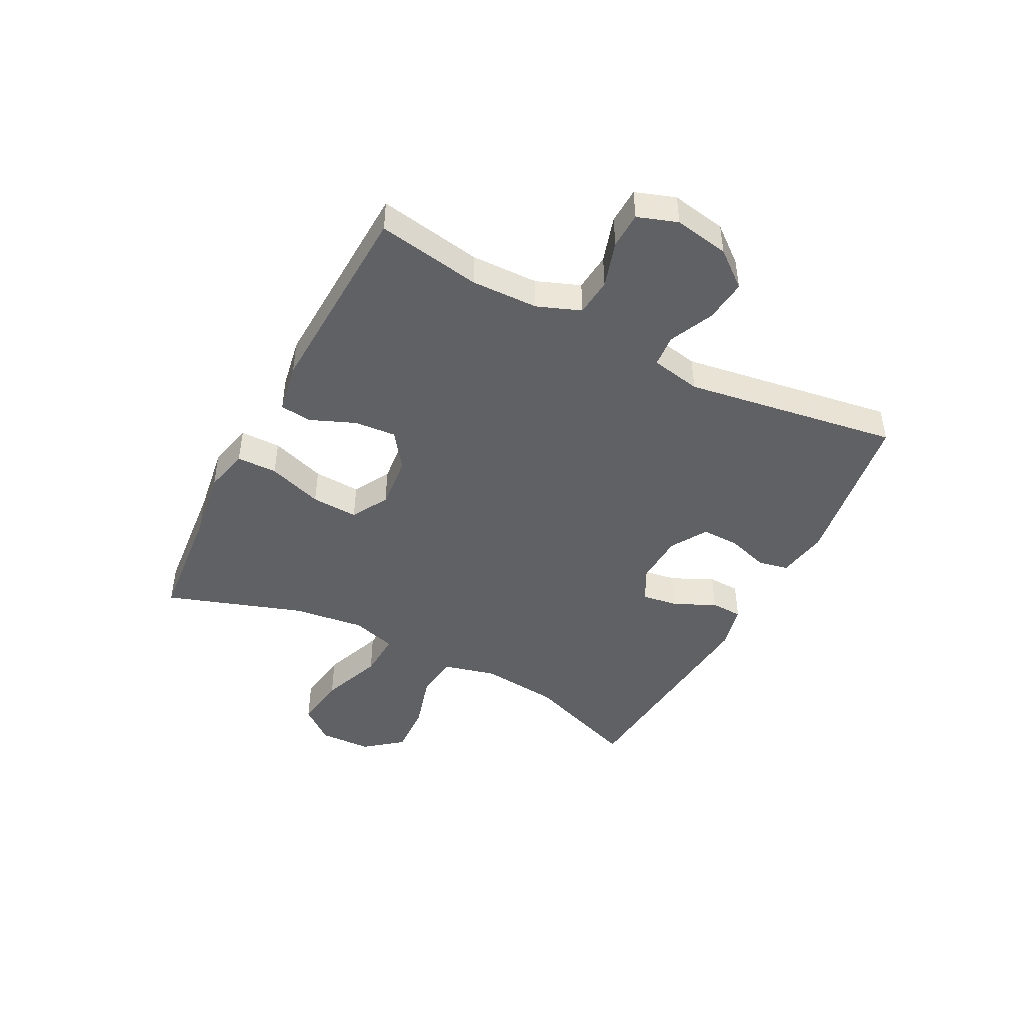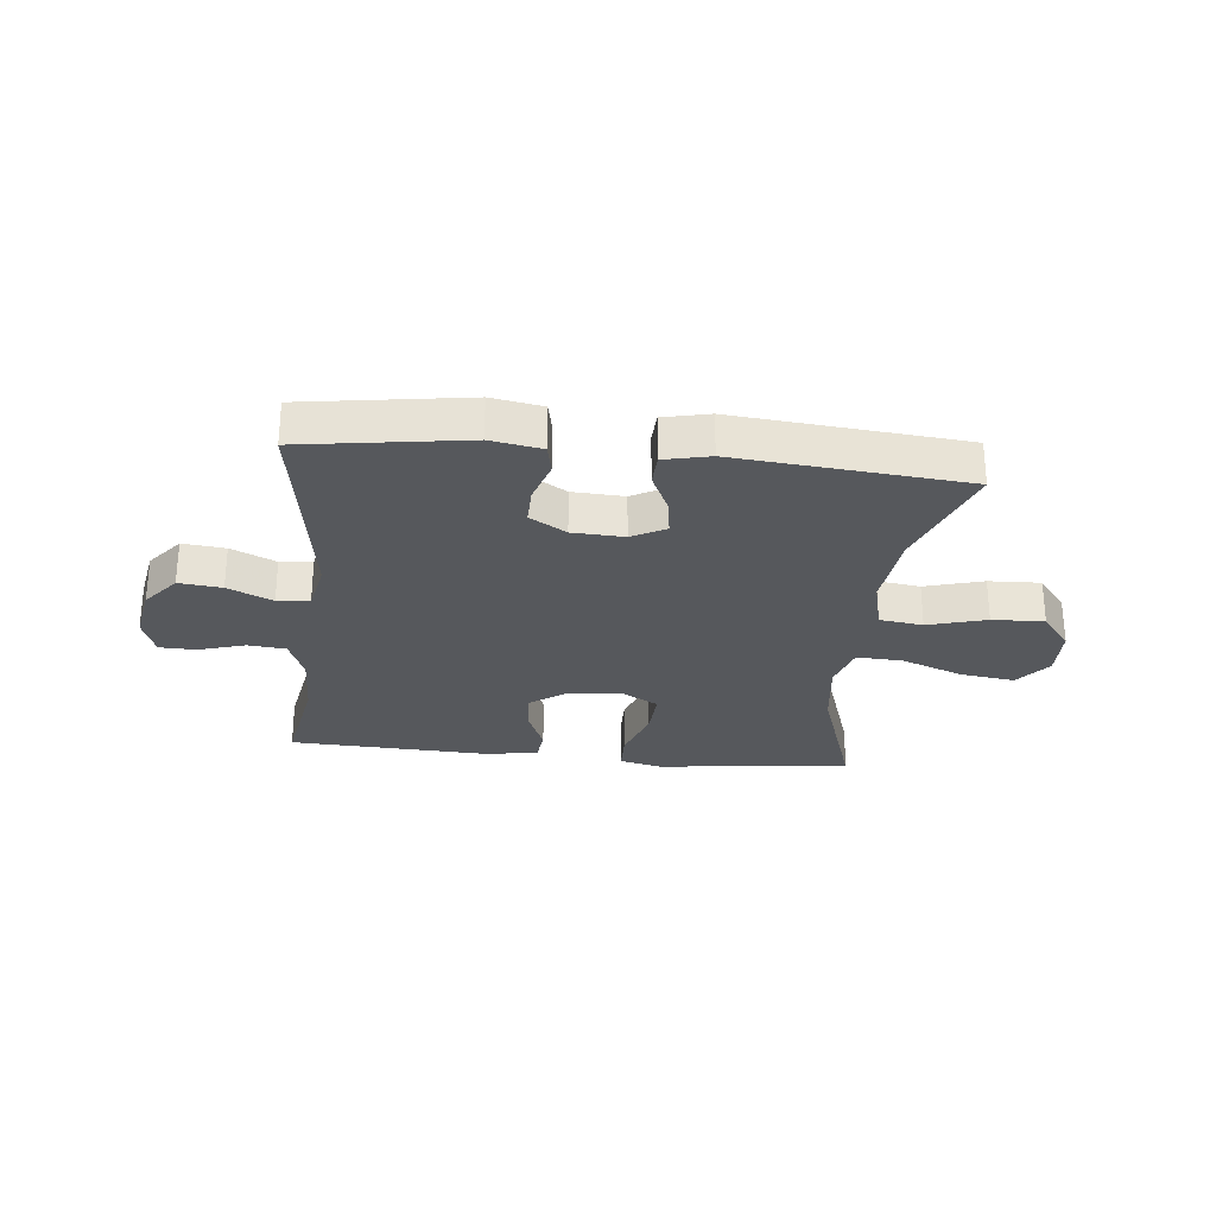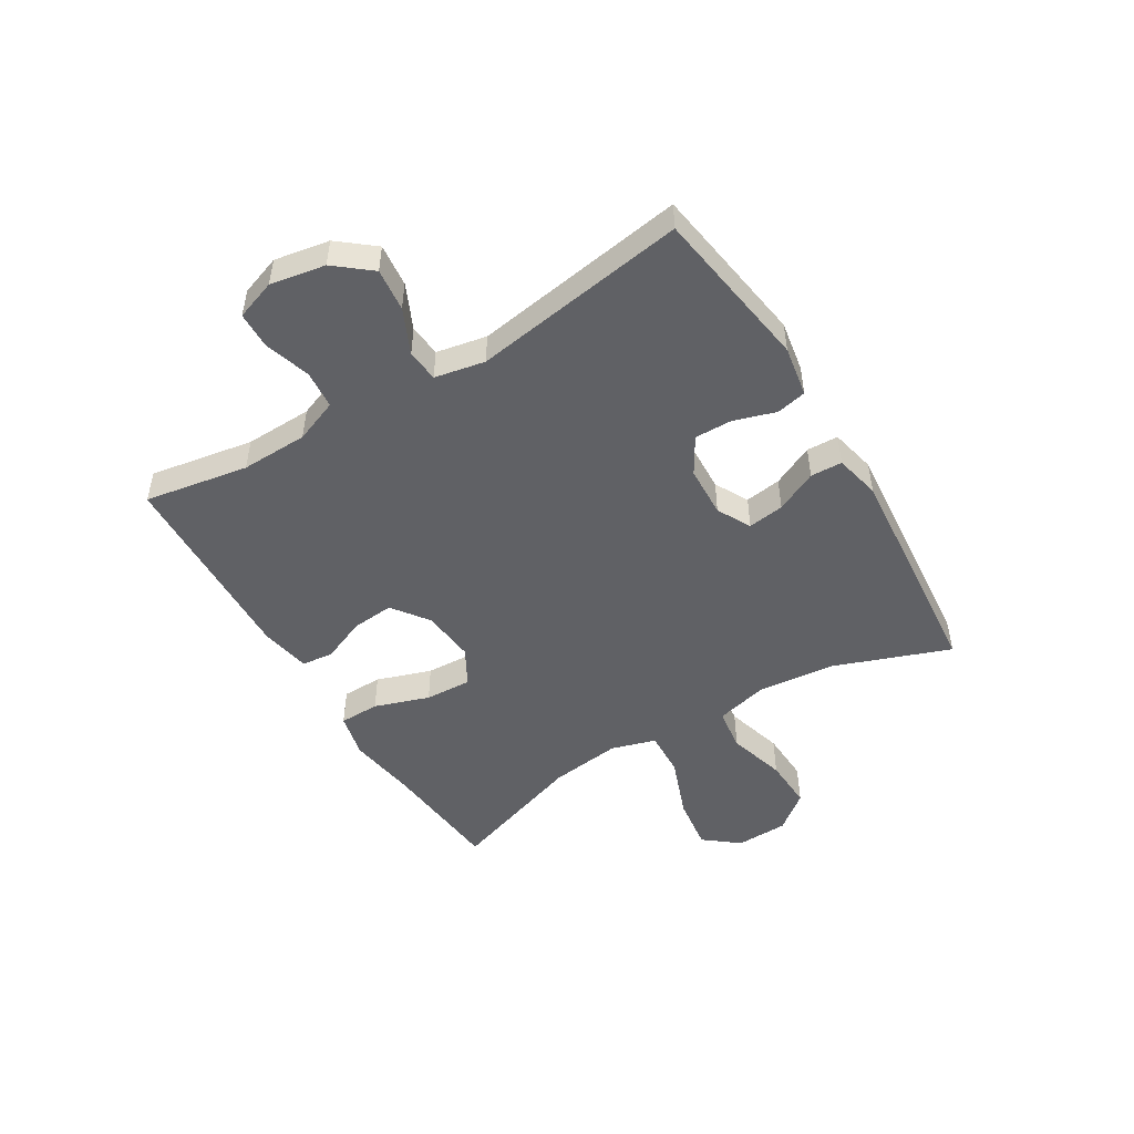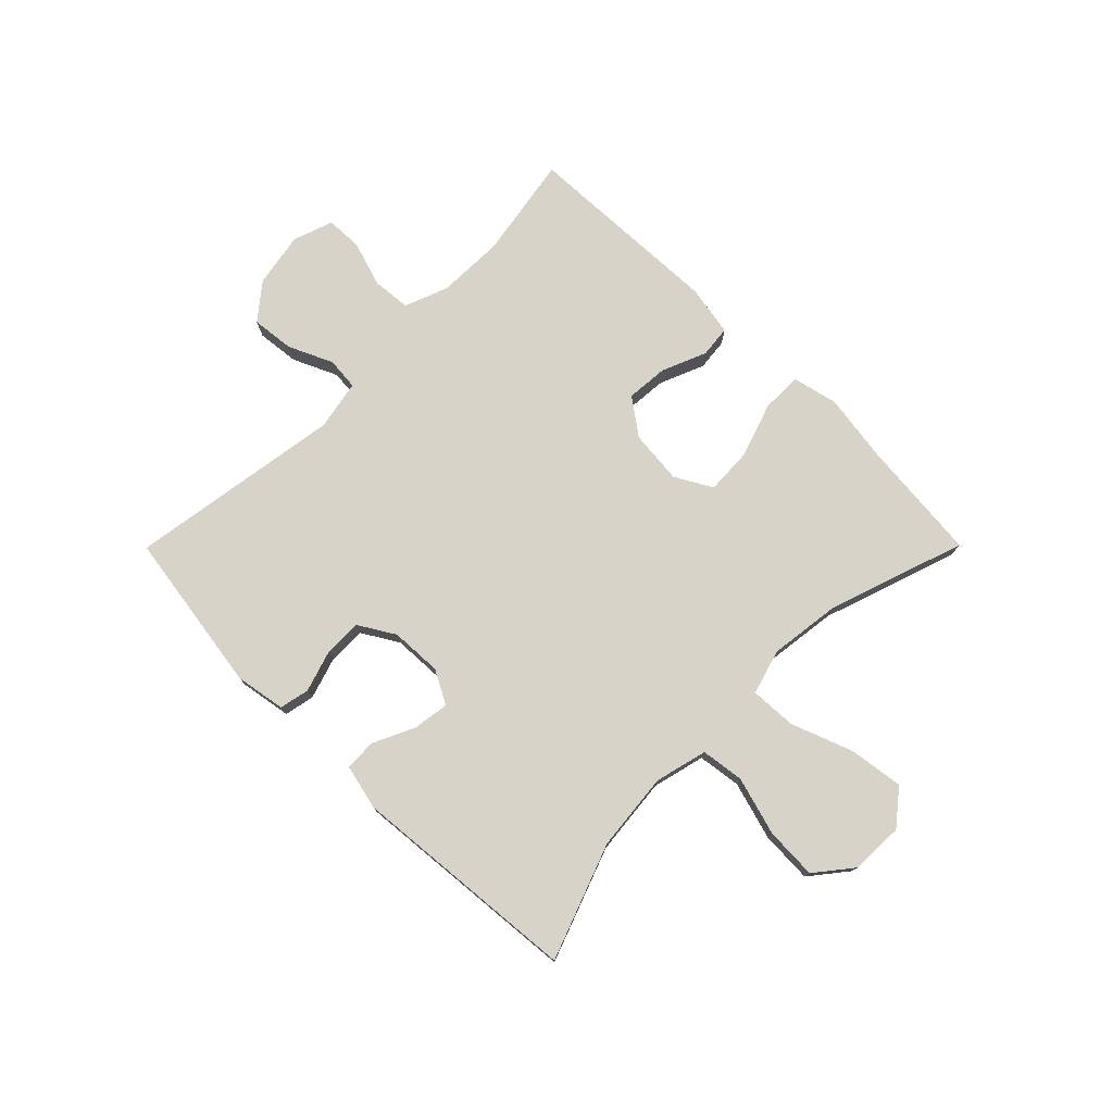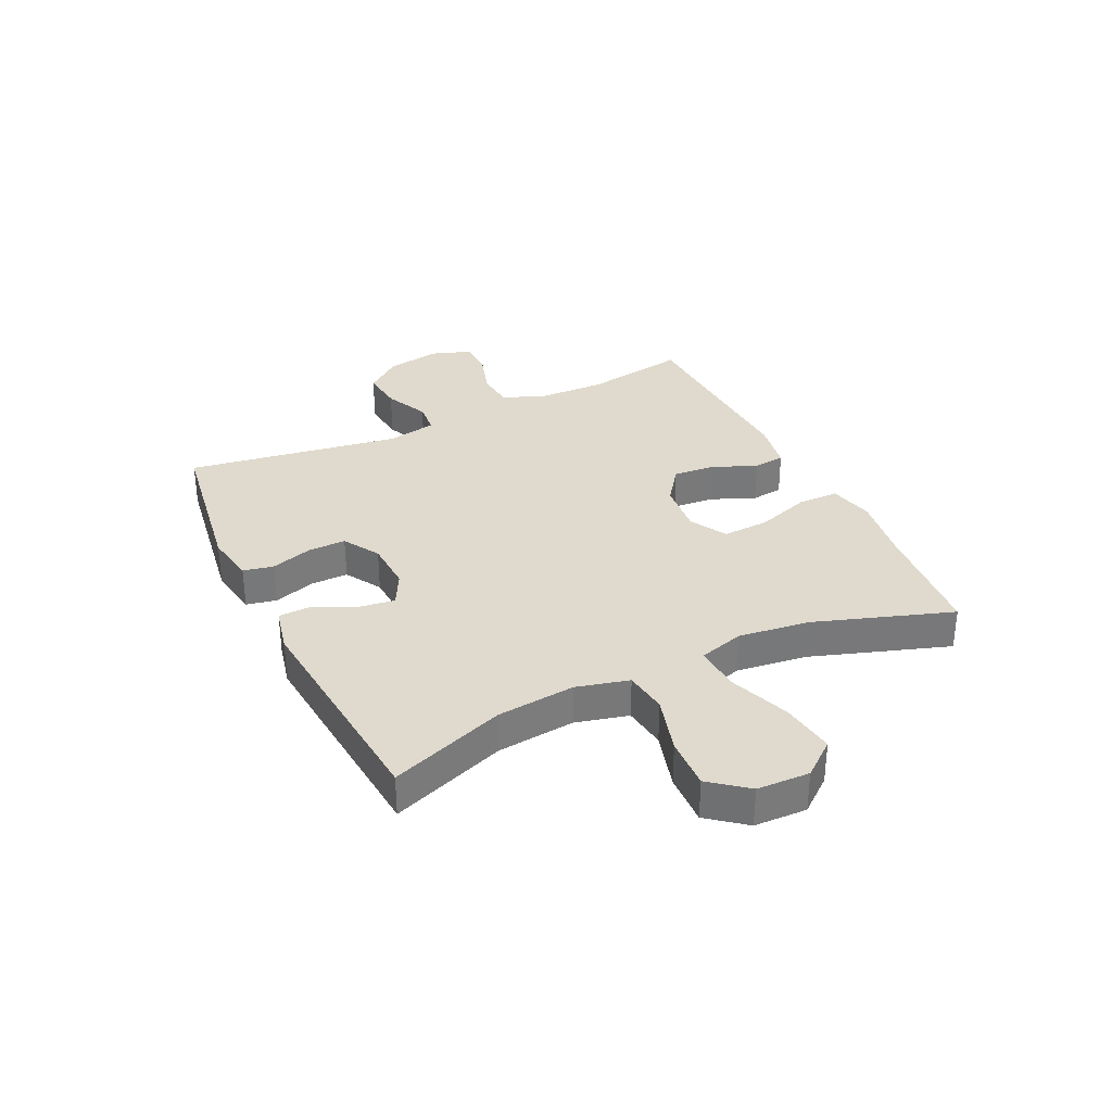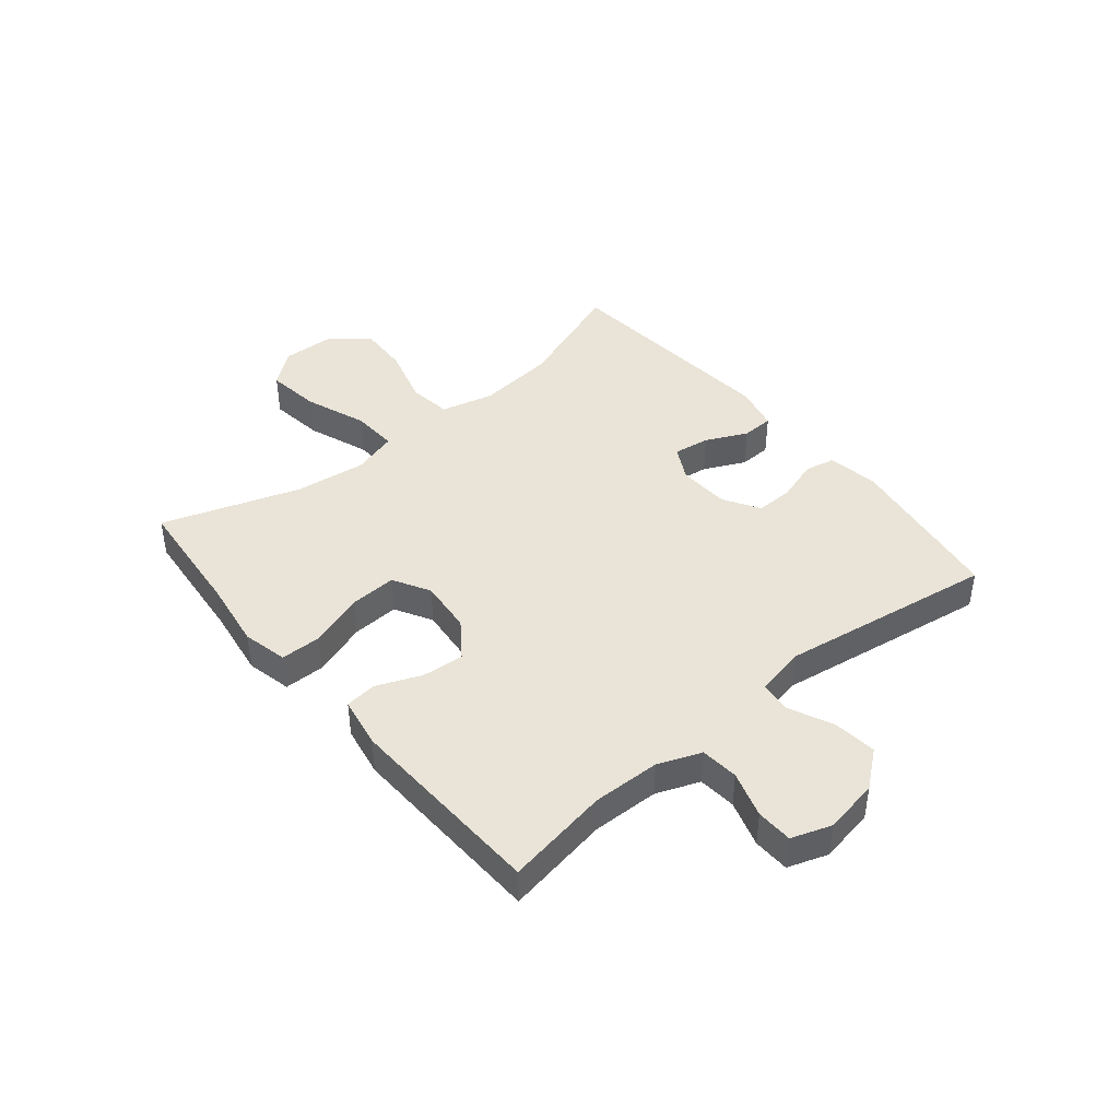
<metadata>
{"format":"obj","ext":"obj","renderer":"f3d","projection":"perspective","resolution":1024,"background":"white","views":[{"elev":-45.5,"azim":-117.5,"up":"+Y"},{"elev":-27.8,"azim":-6.1,"up":"+Y"},{"elev":-49.4,"azim":-58.8,"up":"+Y"},{"elev":76.4,"azim":44.8,"up":"+Y"},{"elev":32.9,"azim":64.4,"up":"+Y"},{"elev":43.1,"azim":-129.6,"up":"+Y"}]}
</metadata>
<code>
v -0.5 0.07 -0.5
v -0.469 0.07 -0.32
v -0.472 0.07 -0.204
v -0.501 0.07 -0.129
v -0.567 0.07 -0.123
v -0.647 0.07 -0.148
v -0.71 0.07 -0.146
v -0.734 0.07 -0.077
v -0.717 0.07 0.018
v -0.667 0.07 0.08
v -0.593 0.07 0.072
v -0.516 0.07 0.037
v -0.46 0.07 0.042
v -0.443 0.07 0.129
v -0.5 0.07 0.5
v -0.218 0.07 0.543
v -0.13 0.07 0.528
v -0.119 0.07 0.476
v -0.142 0.07 0.403
v -0.143 0.07 0.338
v -0.08 0.07 0.3
v 0.009 0.07 0.296
v 0.067 0.07 0.327
v 0.058 0.07 0.39
v 0.024 0.07 0.462
v 0.026 0.07 0.517
v 0.105 0.07 0.535
v 0.5 0.07 0.5
v 0.427 0.07 0.301
v 0.413 0.07 0.165
v 0.436 0.07 0.074
v 0.511 0.07 0.064
v 0.612 0.07 0.093
v 0.702 0.07 0.097
v 0.753 0.07 0.033
v 0.756 0.07 -0.058
v 0.708 0.07 -0.118
v 0.614 0.07 -0.105
v 0.507 0.07 -0.065
v 0.427 0.07 -0.061
v 0.404 0.07 -0.139
v 0.42 0.07 -0.263
v 0.5 0.07 -0.5
v 0.288 0.07 -0.52
v 0.168 0.07 -0.538
v 0.09 0.07 -0.52
v 0.089 0.07 -0.45
v 0.121 0.07 -0.355
v 0.125 0.07 -0.274
v 0.061 0.07 -0.238
v -0.032 0.07 -0.247
v -0.095 0.07 -0.293
v -0.089 0.07 -0.366
v -0.057 0.07 -0.443
v -0.063 0.07 -0.498
v -0.151 0.07 -0.514
v -0.5 0 -0.5
v -0.469 0 -0.32
v -0.472 0 -0.204
v -0.501 0 -0.129
v -0.567 0 -0.123
v -0.647 0 -0.148
v -0.71 0 -0.146
v -0.734 0 -0.077
v -0.717 0 0.018
v -0.667 0 0.08
v -0.593 0 0.072
v -0.516 0 0.037
v -0.46 0 0.042
v -0.443 0 0.129
v -0.5 0 0.5
v -0.218 0 0.543
v -0.13 0 0.528
v -0.119 0 0.476
v -0.142 0 0.403
v -0.143 0 0.338
v -0.08 0 0.3
v 0.009 0 0.296
v 0.067 0 0.327
v 0.058 0 0.39
v 0.024 0 0.462
v 0.026 0 0.517
v 0.105 0 0.535
v 0.5 0 0.5
v 0.427 0 0.301
v 0.413 0 0.165
v 0.436 0 0.074
v 0.511 0 0.064
v 0.612 0 0.093
v 0.702 0 0.097
v 0.753 0 0.033
v 0.756 0 -0.058
v 0.708 0 -0.118
v 0.614 0 -0.105
v 0.507 0 -0.065
v 0.427 0 -0.061
v 0.404 0 -0.139
v 0.42 0 -0.263
v 0.5 0 -0.5
v 0.288 0 -0.52
v 0.168 0 -0.538
v 0.09 0 -0.52
v 0.089 0 -0.45
v 0.121 0 -0.355
v 0.125 0 -0.274
v 0.061 0 -0.238
v -0.032 0 -0.247
v -0.095 0 -0.293
v -0.089 0 -0.366
v -0.057 0 -0.443
v -0.063 0 -0.498
v -0.151 0 -0.514
f 56 1 2
f 55 56 2
f 54 55 2
f 53 54 2
f 52 53 2 3
f 51 52 3 4
f 50 51 4
f 46 47 48
f 45 46 48
f 44 45 48
f 44 48 49
f 43 44 49
f 42 43 49
f 41 42 49 50
f 37 38 39
f 36 37 39
f 35 36 39
f 34 35 39
f 33 34 39
f 32 33 39
f 31 32 39 40
f 41 50 4
f 40 41 4
f 31 40 4
f 30 31 4
f 27 28 29
f 26 27 29
f 25 26 29
f 24 25 29
f 17 18 19
f 16 17 19
f 15 16 19
f 14 15 19
f 13 14 19 20
f 10 11 12
f 9 10 12
f 8 9 12
f 7 8 12
f 6 7 12
f 5 6 12
f 5 12 13
f 13 20 21
f 5 13 21
f 4 5 21
f 23 24 29 30
f 22 23 30 4
f 4 21 22
f 58 57 112
f 58 112 111
f 58 111 110
f 58 110 109
f 59 58 109 108
f 60 59 108 107
f 60 107 106
f 104 103 102
f 104 102 101
f 104 101 100
f 105 104 100
f 105 100 99
f 105 99 98
f 106 105 98 97
f 95 94 93
f 95 93 92
f 95 92 91
f 95 91 90
f 95 90 89
f 95 89 88
f 96 95 88 87
f 60 106 97
f 60 97 96
f 60 96 87
f 60 87 86
f 85 84 83
f 85 83 82
f 85 82 81
f 85 81 80
f 75 74 73
f 75 73 72
f 75 72 71
f 75 71 70
f 76 75 70 69
f 68 67 66
f 68 66 65
f 68 65 64
f 68 64 63
f 68 63 62
f 68 62 61
f 69 68 61
f 77 76 69
f 77 69 61
f 77 61 60
f 86 85 80 79
f 60 86 79 78
f 78 77 60
f 1 57 58 2
f 2 58 59 3
f 3 59 60 4
f 4 60 61 5
f 5 61 62 6
f 6 62 63 7
f 7 63 64 8
f 8 64 65 9
f 9 65 66 10
f 10 66 67 11
f 11 67 68 12
f 12 68 69 13
f 13 69 70 14
f 14 70 71 15
f 15 71 72 16
f 16 72 73 17
f 17 73 74 18
f 18 74 75 19
f 19 75 76 20
f 20 76 77 21
f 21 77 78 22
f 22 78 79 23
f 23 79 80 24
f 24 80 81 25
f 25 81 82 26
f 26 82 83 27
f 27 83 84 28
f 28 84 85 29
f 29 85 86 30
f 30 86 87 31
f 31 87 88 32
f 32 88 89 33
f 33 89 90 34
f 34 90 91 35
f 35 91 92 36
f 36 92 93 37
f 37 93 94 38
f 38 94 95 39
f 39 95 96 40
f 40 96 97 41
f 41 97 98 42
f 42 98 99 43
f 43 99 100 44
f 44 100 101 45
f 45 101 102 46
f 46 102 103 47
f 47 103 104 48
f 48 104 105 49
f 49 105 106 50
f 50 106 107 51
f 51 107 108 52
f 52 108 109 53
f 53 109 110 54
f 54 110 111 55
f 55 111 112 56
f 56 112 57 1

</code>
